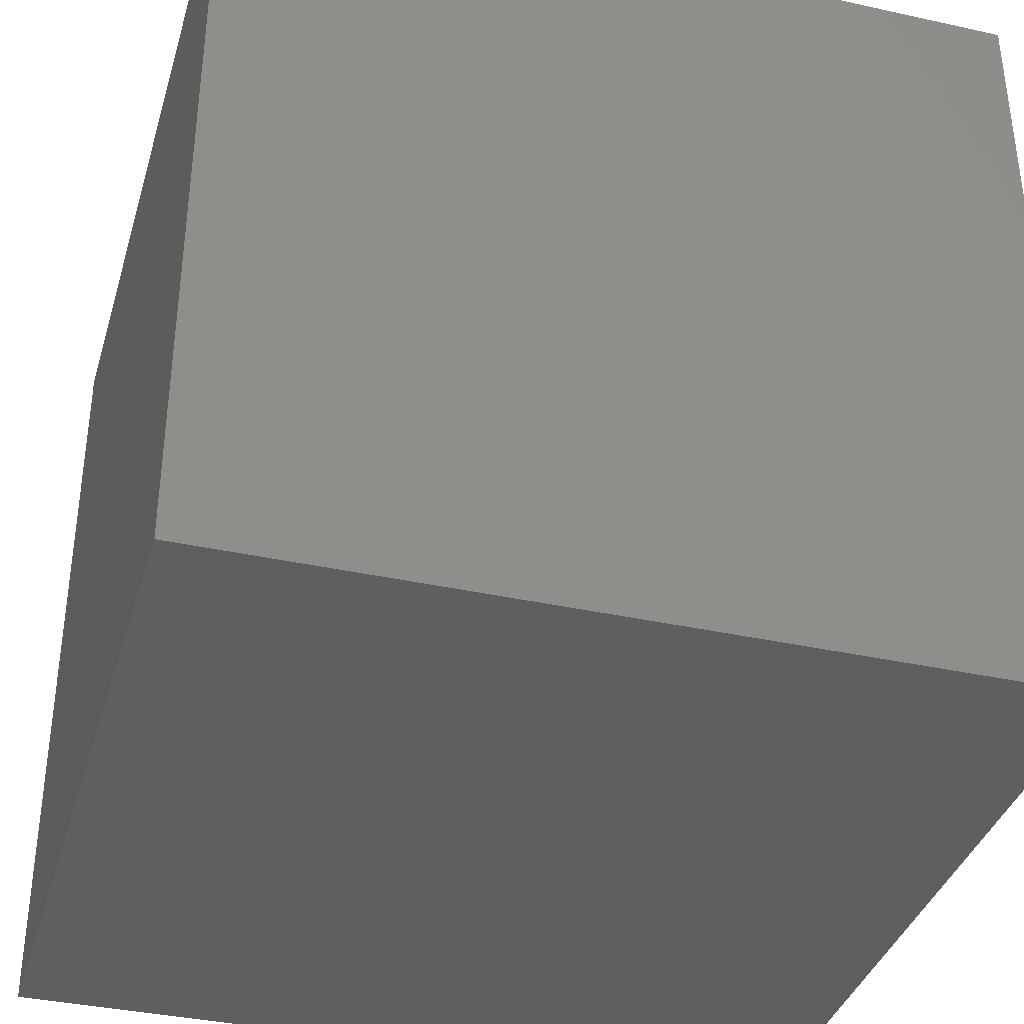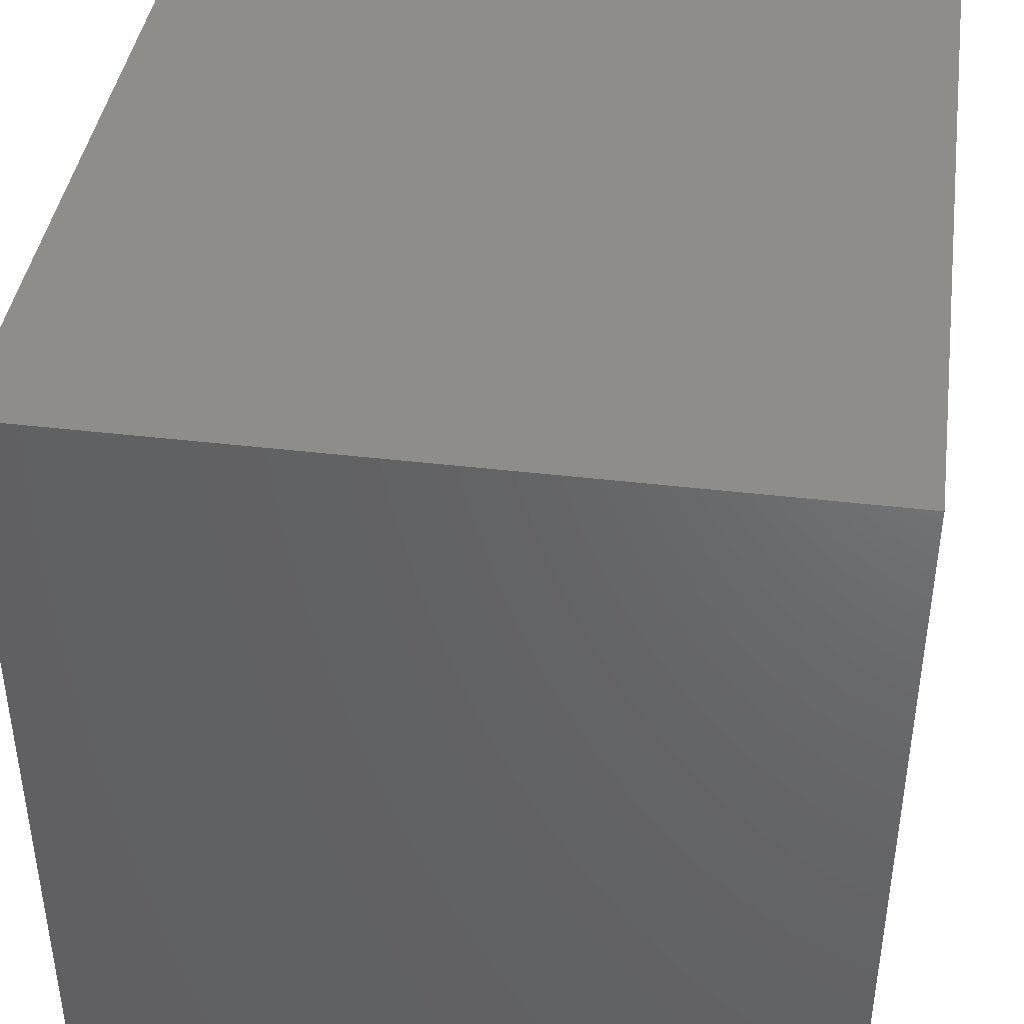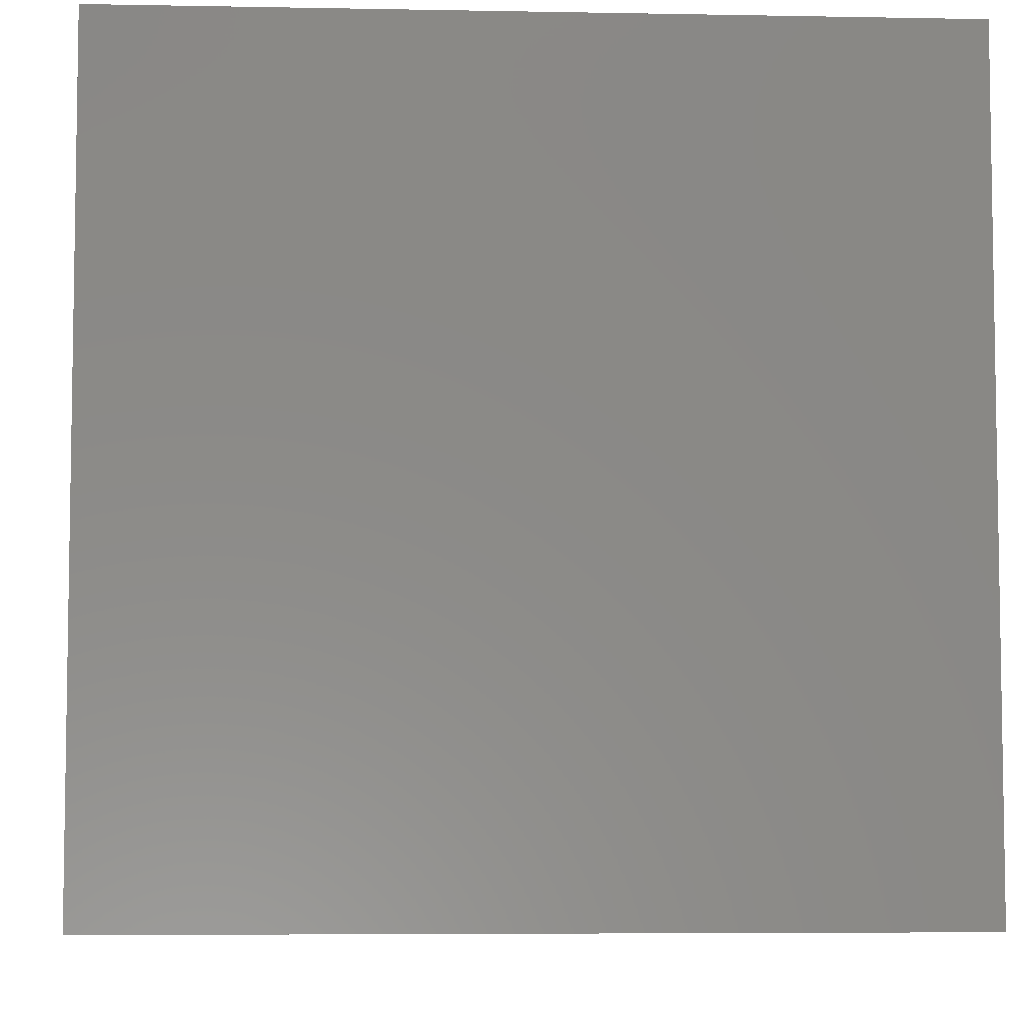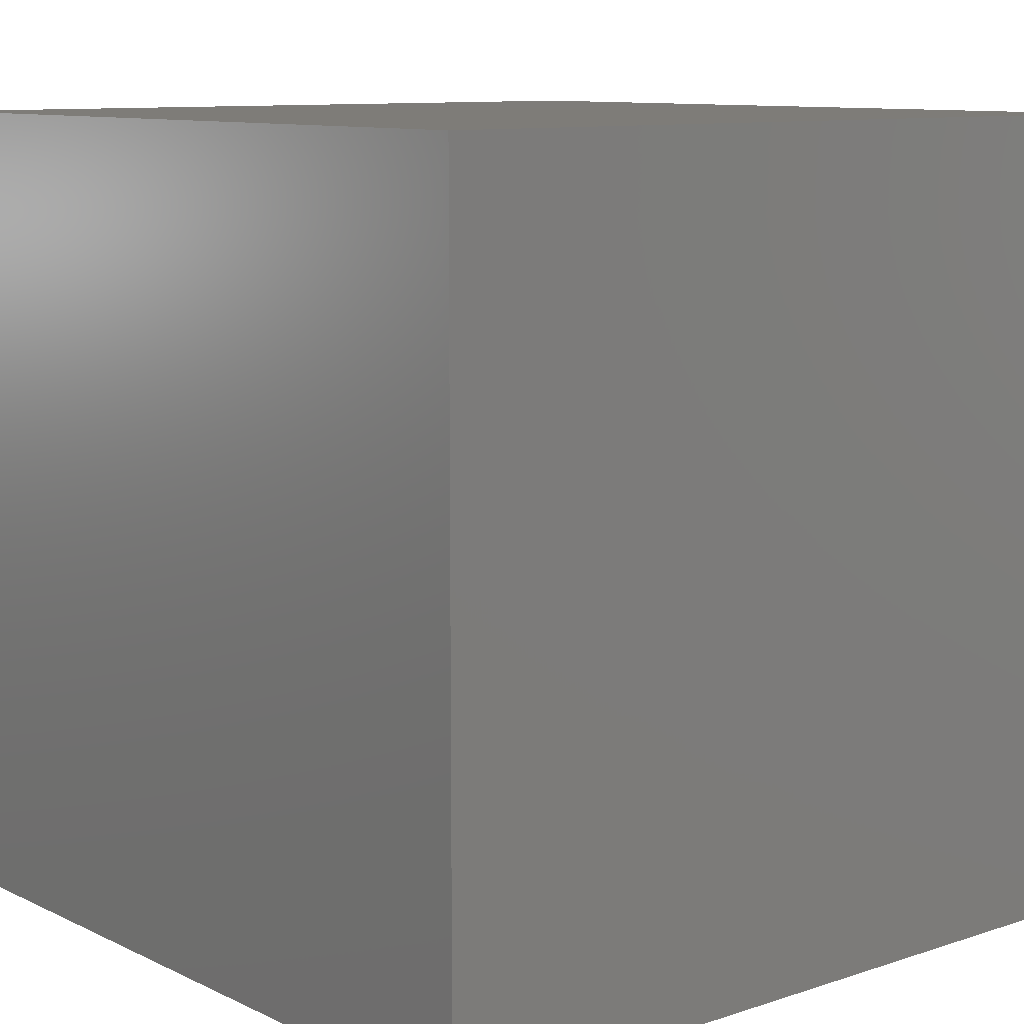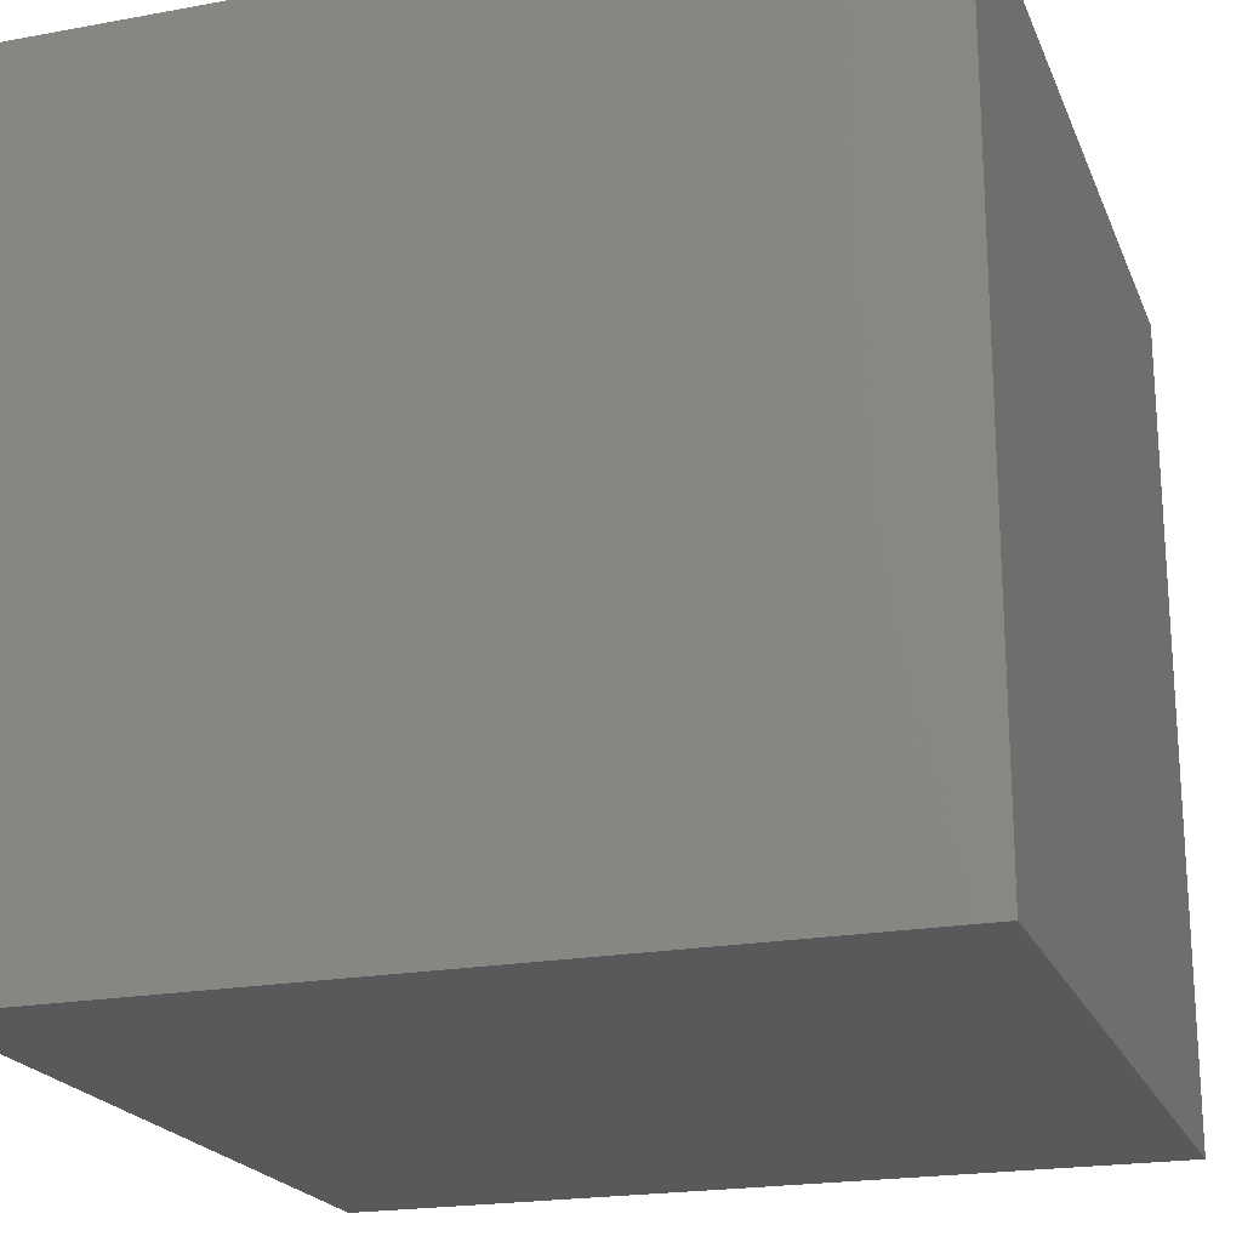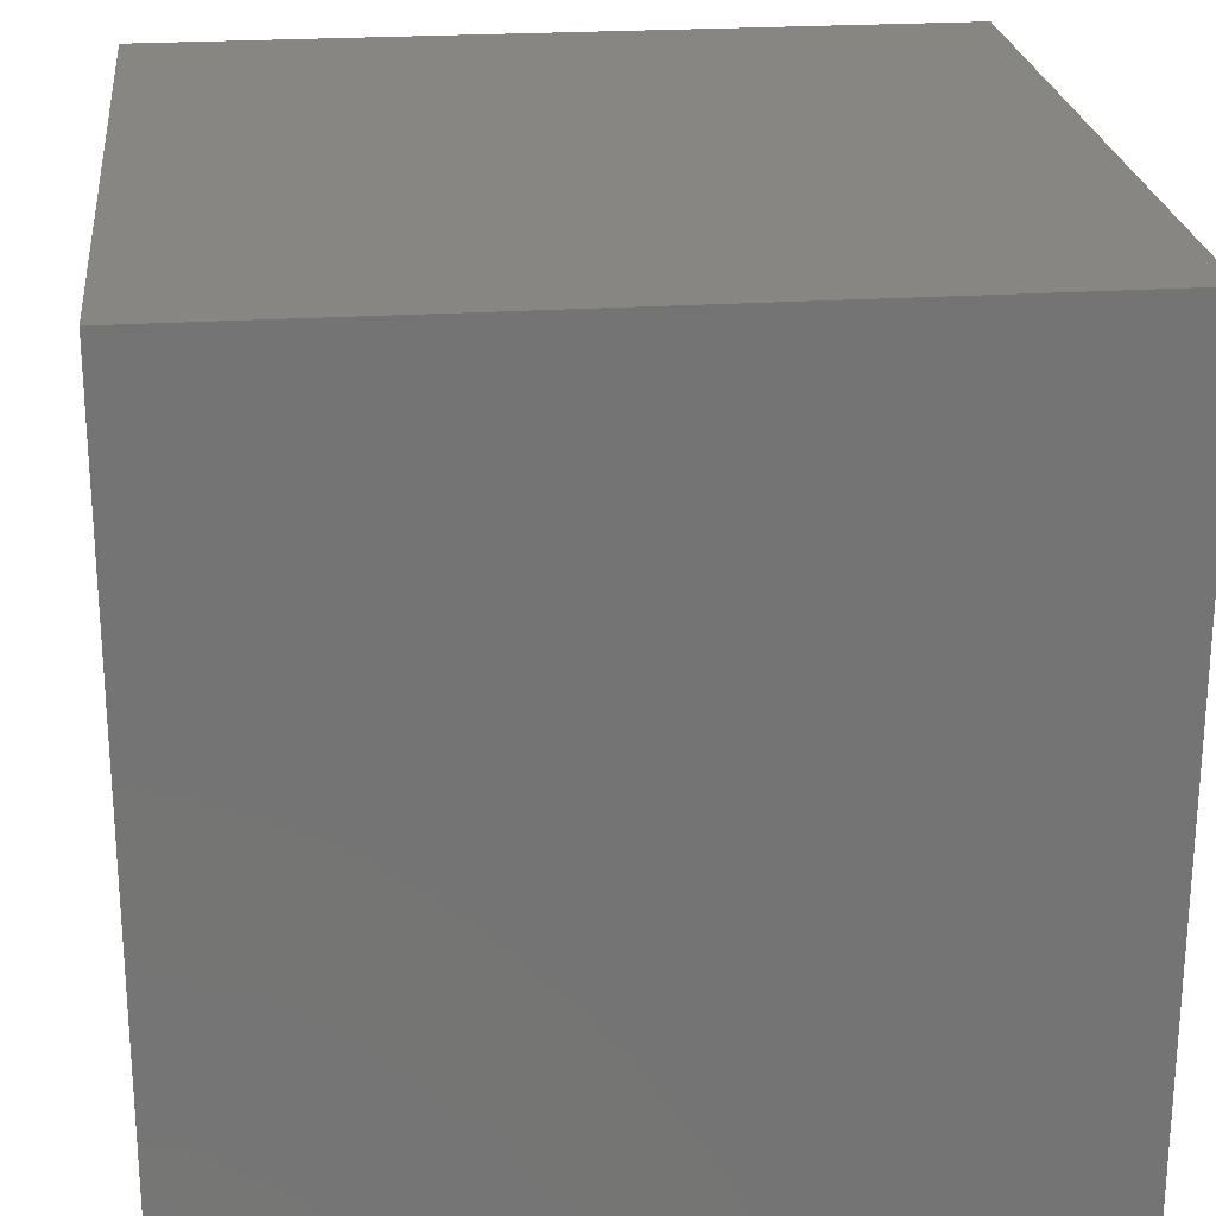
<metadata>
{"format":"stl","ext":"stl","renderer":"f3d","projection":"perspective","resolution":1024,"background":"white","views":[{"elev":-37.1,"azim":74.1,"up":"+Y"},{"elev":41.4,"azim":-171.8,"up":"+Z"},{"elev":-5.9,"azim":-93.3,"up":"+Z"},{"elev":10.0,"azim":-40.0,"up":"+Z"},{"elev":-21.0,"azim":-71.8,"up":"+Z"},{"elev":23.7,"azim":83.8,"up":"+Y"}]}
</metadata>
<code>
# stl→obj: 8 verts, 12 faces
v 9 1 -1
v 8 1 -1
v 9 0 -1
v 8 0 -1
v 9 0 -2
v 8 0 -2
v 9 1 -2
v 8 1 -2
f 1 2 3
f 3 2 4
f 5 6 7
f 7 6 8
f 4 6 3
f 3 6 5
f 2 8 4
f 4 8 6
f 1 7 2
f 2 7 8
f 3 5 1
f 1 5 7

</code>
